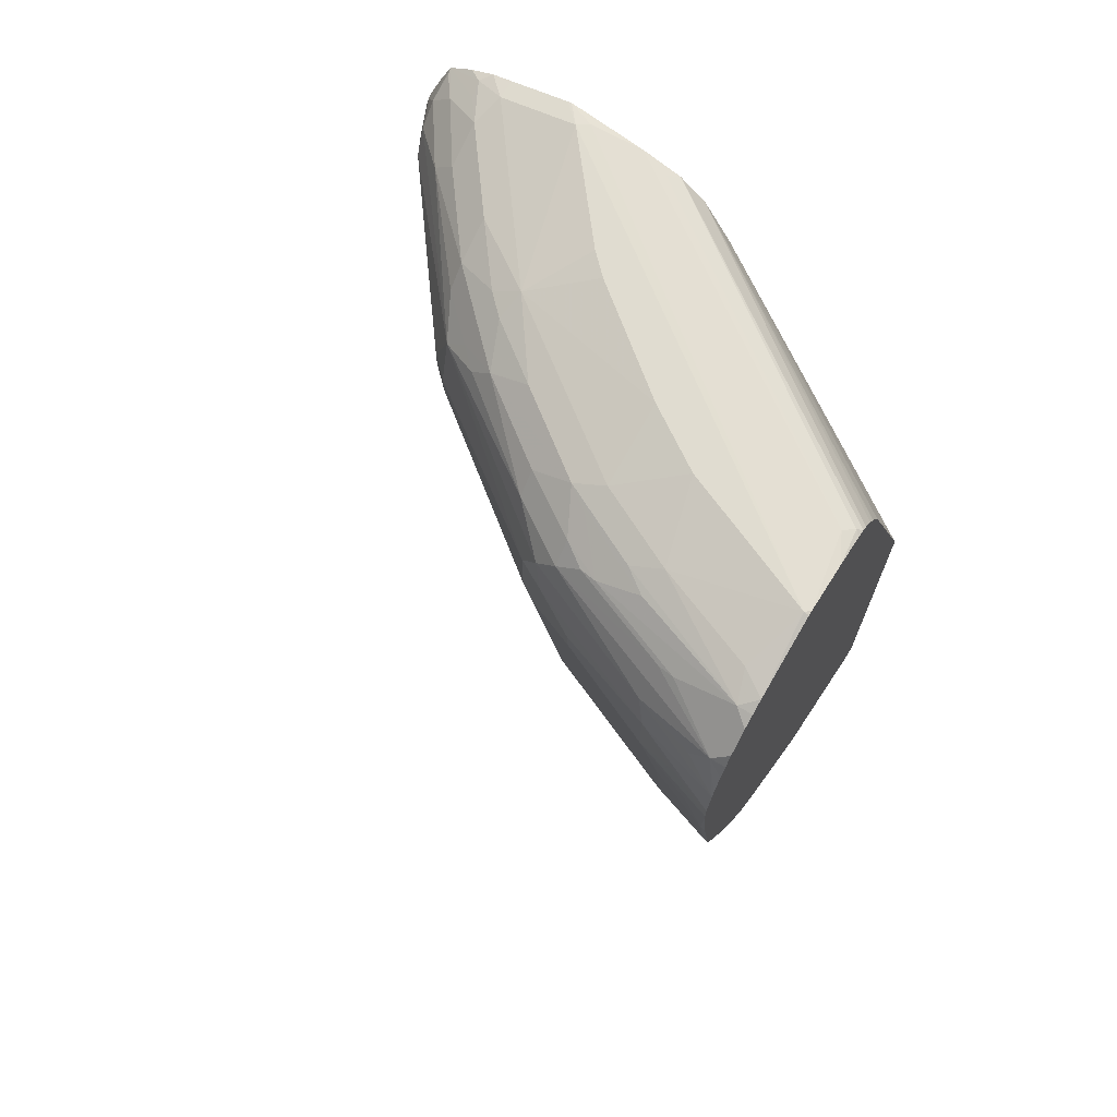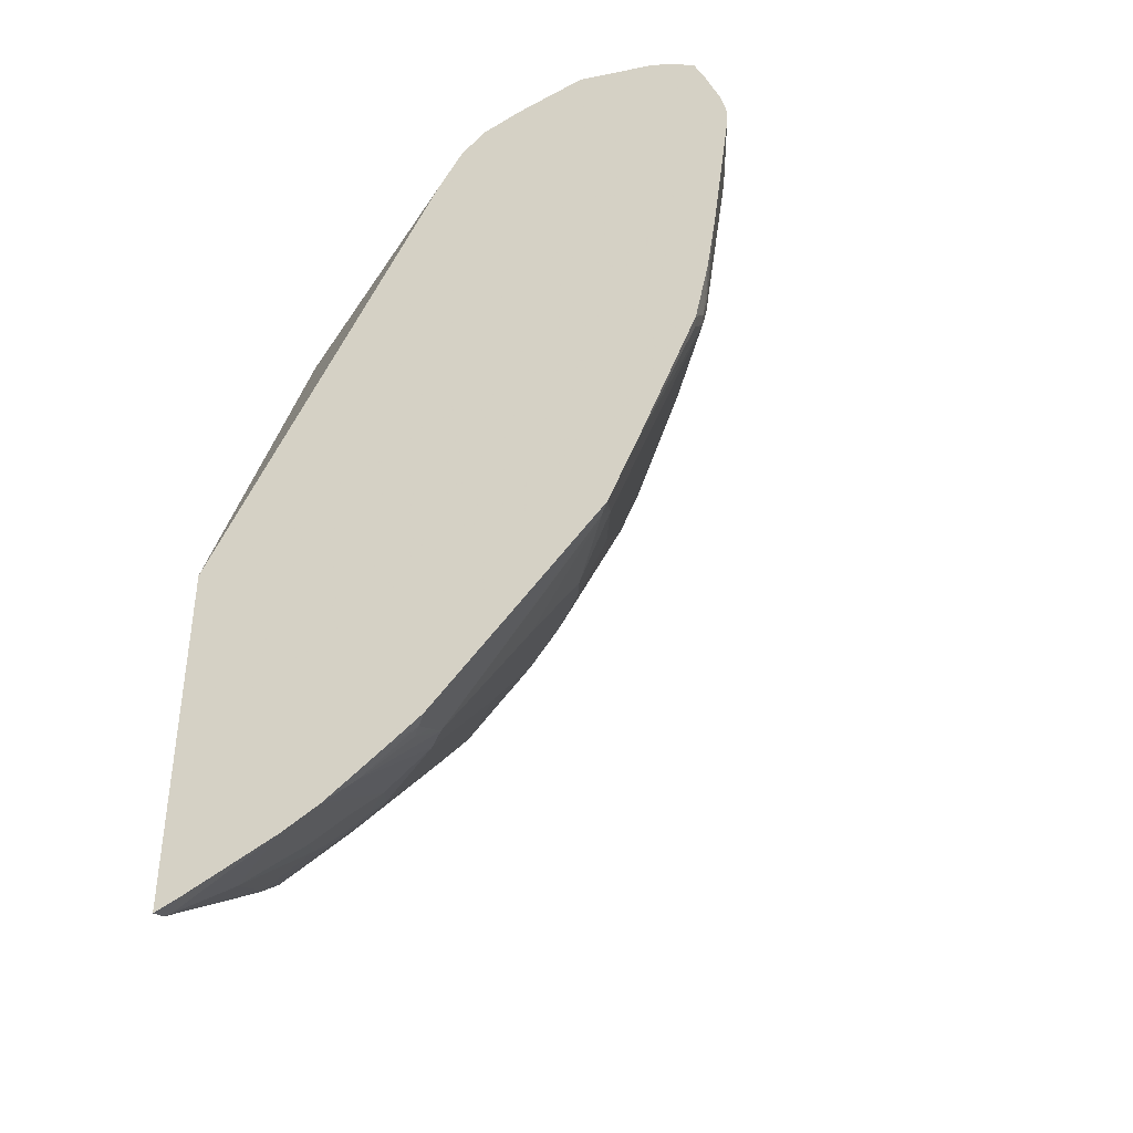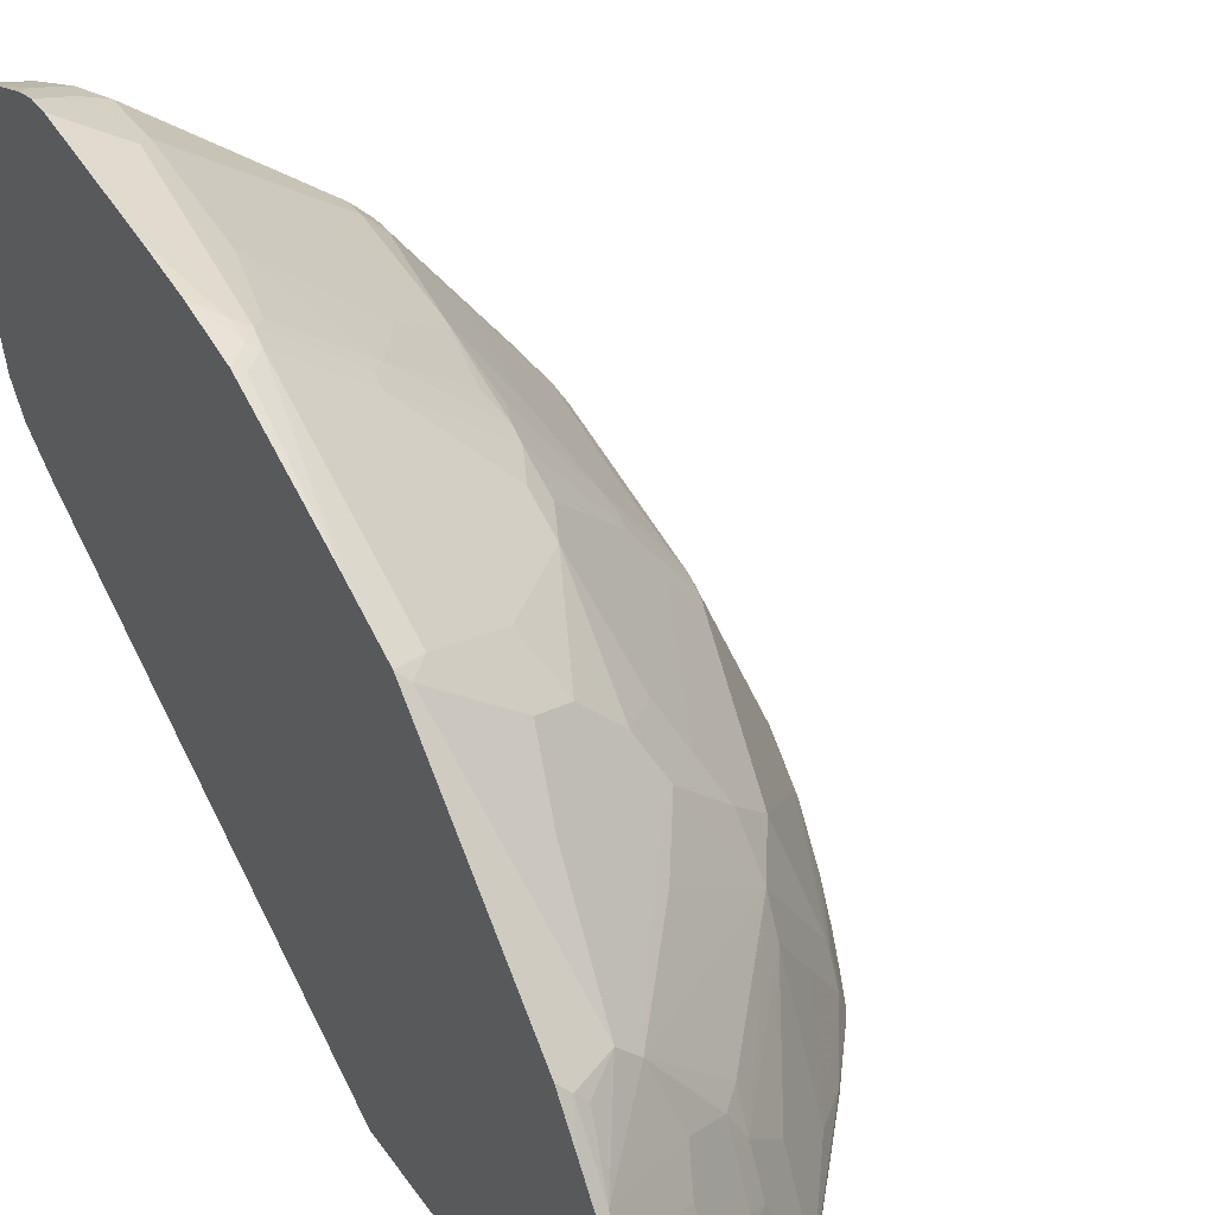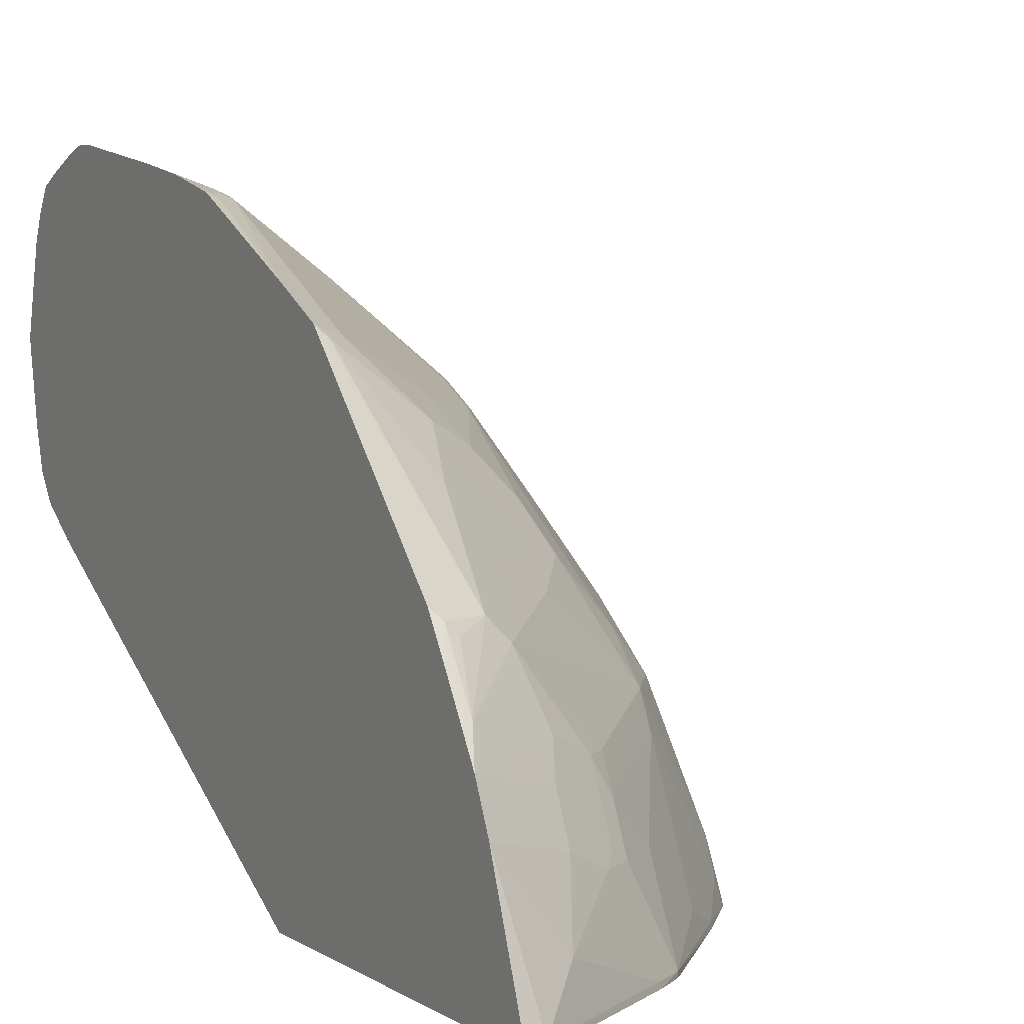
<metadata>
{"format":"obj","ext":"obj","renderer":"f3d","projection":"perspective","resolution":1024,"background":"white","views":[{"elev":69.7,"azim":121.1,"up":"+Y"},{"elev":-39.3,"azim":-64.7,"up":"+Y"},{"elev":38.2,"azim":-31.1,"up":"+Z"},{"elev":4.8,"azim":-27.7,"up":"+Z"}]}
</metadata>
<code>
v 0.4069 0.3871 0.7939
v 0.4069 0.3678 0.7939
v 0.4583 0.4002 0.7682
v 0.4713 0.4131 0.7617
v 0.4454 0.4067 0.7746
v 0.4164 0.4163 0.7843
v 0.4069 0.4068 0.789
v 0.439 0.284 0.7682
v 0.4583 0.3421 0.7682
v 0.4069 0.2322 0.7745
v 0.4261 0.1548 0.7553
v 0.6294 0.4357 0.6294
v 0.4551 0.4357 0.7649
v 0.4713 0.355 0.7617
v 0.6262 0.3937 0.6455
v 0.4069 0.4453 0.7746
v 0.4358 0.4551 0.7649
v 0.4713 0.2388 0.7423
v 0.439 0.1485 0.7488
v 0.4519 0.1613 0.7423
v 0.4069 0.1745 0.7648
v 0.4261 0.1331 0.7504
v 0.7617 0.4131 0.4713
v 0.765 0.4357 0.4551
v 0.7262 0.4551 0.4938
v 0.6488 0.4551 0.5906
v 0.6294 0.4551 0.61
v 0.5907 0.4551 0.6487
v 0.4939 0.4551 0.7262
v 0.6455 0.3937 0.6262
v 0.5681 0.3357 0.6843
v 0.6262 0.3744 0.6455
v 0.4069 0.4725 0.763
v 0.4358 0.4744 0.7456
v 0.4132 0.4712 0.7617
v 0.5681 0.2194 0.6648
v 0.5294 0.1613 0.6843
v 0.5164 0.1485 0.6907
v 0.4358 0.1307 0.7456
v 0.4069 0.1139 0.7504
v 0.4164 0.1113 0.7456
v 0.7746 0.4067 0.4454
v 0.7617 0.355 0.4713
v 0.7682 0.4002 0.4584
v 0.8327 0.4067 0.3099
v 0.8231 0.4357 0.3196
v 0.765 0.4551 0.4357
v 0.7069 0.4744 0.4938
v 0.6488 0.4744 0.5713
v 0.61 0.4744 0.61
v 0.5907 0.4744 0.6294
v 0.5713 0.4744 0.6487
v 0.4939 0.4744 0.7068
v 0.6455 0.3744 0.6262
v 0.6262 0.2582 0.6262
v 0.4325 0.4906 0.723
v 0.4164 0.4938 0.7262
v 0.4069 0.4879 0.7397
v 0.4551 0.4938 0.7068
v 0.6133 0.1485 0.6132
v 0.6068 0.1807 0.6262
v 0.5132 0.1307 0.6875
v 0.4069 -0.01906 0.6874
v 0.4069 -0.03849 0.6777
v 0.4358 0.09193 0.7262
v 0.5907 0.09193 0.61
v 0.4069 0.1137 0.7503
v 0.794 0.3873 0.4067
v 0.6843 0.3357 0.5681
v 0.7423 0.2388 0.4713
v 0.7682 0.3421 0.4584
v 0.8593 0.4139 0.2276
v 0.8327 0.3485 0.3099
v 0.8488 0.384 0.2679
v 0.8641 0.3824 0.2276
v 0.8424 0.4357 0.2615
v 0.8424 0.4551 0.2421
v 0.8037 0.4551 0.339
v 0.8005 0.4712 0.3163
v 0.7617 0.4712 0.4132
v 0.7456 0.4744 0.4357
v 0.7069 0.4938 0.4551
v 0.6488 0.4938 0.5325
v 0.6068 0.4906 0.5874
v 0.5875 0.4906 0.6068
v 0.5326 0.4938 0.6487
v 0.6649 0.2194 0.5681
v 0.6262 0.1807 0.6068
v 0.6843 0.1613 0.5293
v 0.4261 0.5035 0.6972
v 0.4069 0.4985 0.7167
v 0.6907 0.1485 0.5164
v 0.61 0.1307 0.61
v 0.6875 0.1307 0.5132
v 0.4069 -0.07727 0.6584
v 0.4358 -0.06289 0.6487
v 0.4745 -0.04355 0.6294
v 0.5907 0.05334 0.5906
v 0.61 0.09193 0.5906
v 0.5132 -0.02412 0.61
v 0.794 0.3679 0.4067
v 0.7423 0.1613 0.4519
v 0.794 0.2517 0.368
v 0.8263 0.3421 0.3228
v 0.7488 0.1485 0.439
v 0.7682 0.1678 0.4003
v 0.8569 0.4212 0.2276
v 0.8327 0.2904 0.2905
v 0.8521 0.3292 0.2518
v 0.8641 0.3631 0.2276
v 0.8424 0.4551 0.2276
v 0.8351 0.4672 0.2276
v 0.8231 0.4744 0.2421
v 0.8037 0.4744 0.3002
v 0.8492 0.4425 0.2276
v 0.765 0.4744 0.397
v 0.723 0.4906 0.4325
v 0.7423 0.4906 0.3938
v 0.7617 0.4906 0.3551
v 0.7456 0.4938 0.3776
v 0.7359 0.5035 0.3486
v 0.6971 0.5035 0.4261
v 0.581 0.5035 0.581
v 0.5035 0.5035 0.6391
v 0.4069 0.5035 0.6972
v 0.4069 0.4995 0.7126
v 0.4261 0.5229 0.6197
v 0.6488 0.1113 0.5519
v 0.7456 0.1307 0.4357
v 0.4069 -0.07753 0.6582
v 0.4164 -0.08224 0.6487
v 0.4939 -0.08224 0.5906
v 0.5326 -0.06289 0.5713
v 0.5519 -0.06289 0.5519
v 0.5713 -0.06289 0.5325
v 0.61 -0.02412 0.5132
v 0.6294 -0.04355 0.4745
v 0.6294 0.07259 0.5519
v 0.794 0.1936 0.3486
v 0.8069 0.1485 0.3034
v 0.8133 0.1548 0.2905
v 0.7504 0.1331 0.4261
v 0.8521 0.2711 0.2324
v 0.8521 0.2663 0.2276
v 0.8158 0.4865 0.2276
v 0.8037 0.4938 0.2421
v 0.7746 0.5035 0.2518
v 0.7165 0.5229 0.2324
v 0.6584 0.5229 0.368
v 0.6197 0.5229 0.4261
v 0.5423 0.5229 0.5229
v 0.5229 0.5229 0.5422
v 0.4069 0.5179 0.6393
v 0.4164 0.518 0.61
v 0.4069 0.5189 0.6351
v 0.7069 0.1113 0.4745
v 0.7456 0.1113 0.4164
v 0.8037 0.1307 0.3002
v 0.6875 -0.04355 0.397
v 0.4069 -0.1159 0.6199
v 0.4164 -0.1017 0.6294
v 0.4551 -0.2372 0.4745
v 0.4745 -0.1404 0.5519
v 0.4939 -0.1017 0.5713
v 0.5713 -0.1017 0.4938
v 0.5907 -0.08224 0.4938
v 0.6488 -0.06289 0.4357
v 0.8085 0.1331 0.2905
v 0.8327 0.1548 0.2324
v 0.8327 0.1936 0.2518
v 0.8327 0.1501 0.2276
v 0.8037 0.4938 0.2276
v 0.7911 0.5005 0.2276
v 0.7165 0.521 0.2276
v 0.7117 0.5204 0.2276
v 0.4069 0.5157 0.6197
v 0.6294 0.4987 0.2421
v 0.4069 0.5035 0.5618
v 0.7456 0.09193 0.397
v 0.8037 0.1113 0.2809
v 0.6488 -0.1017 0.397
v 0.7262 -0.06289 0.2809
v 0.8037 0.09193 0.2615
v 0.4069 -0.1938 0.542
v 0.4164 -0.2566 0.4745
v 0.4358 -0.2469 0.4745
v 0.4261 -0.259 0.4648
v 0.4164 -0.2953 0.4164
v 0.4745 -0.2372 0.4551
v 0.4745 -0.1791 0.5132
v 0.4939 -0.1791 0.4938
v 0.5519 -0.1404 0.4745
v 0.4939 -0.1985 0.4745
v 0.5132 -0.1791 0.4745
v 0.8279 0.1331 0.2324
v 0.8085 0.09433 0.2518
v 0.8291 0.1337 0.2276
v 0.6584 0.5035 0.2276
v 0.6197 0.4914 0.2324
v 0.4069 0.4916 0.523
v 0.4164 0.4987 0.5325
v 0.6455 -0.1226 0.368
v 0.6843 -0.1033 0.3099
v 0.5519 -0.2178 0.3776
v 0.5487 -0.2388 0.3486
v 0.723 -0.08383 0.2518
v 0.731 -0.0605 0.2712
v 0.4069 -0.2518 0.484
v 0.4069 -0.2781 0.4457
v 0.4069 -0.3168 0.3876
v 0.4939 -0.2566 0.397
v 0.5326 -0.2372 0.3776
v 0.7891 0.03639 0.2324
v 0.7903 0.03692 0.2276
v 0.6245 0.4901 0.2276
v 0.6149 0.4854 0.2276
v 0.4069 0.4913 0.5227
v 0.6455 -0.1614 0.2905
v 0.5875 -0.2194 0.3099
v 0.5875 -0.2388 0.2712
v 0.6455 -0.1807 0.2518
v 0.5326 -0.2469 0.3583
v 0.5487 -0.2582 0.3099
v 0.5681 -0.2388 0.3099
v 0.7287 -0.08587 0.2276
v 0.7334 -0.0786 0.2276
v 0.6843 -0.1419 0.2324
v 0.7504 -0.04595 0.2276
v 0.7698 -0.007173 0.2276
v 0.4069 -0.3362 0.3488
v 0.4842 -0.2783 0.368
v 0.5326 -0.2566 0.339
v 0.4939 -0.2856 0.339
v 0.6084 0.4784 0.2276
v 0.4069 0.4713 0.4972
v 0.5875 -0.2582 0.2324
v 0.5326 -0.2663 0.3196
v 0.5229 -0.2783 0.3099
v 0.6859 -0.1412 0.2276
v 0.6826 -0.1451 0.2276
v 0.4069 -0.375 0.2518
v 0.4261 -0.3752 0.2324
v 0.4648 -0.3364 0.2712
v 0.4842 -0.2977 0.3293
v 0.5951 0.4597 0.2276
v 0.4069 0.4712 0.497
v 0.5616 -0.2783 0.2324
v 0.5633 -0.2781 0.2276
v 0.5875 -0.2582 0.2276
v 0.6407 -0.1952 0.2276
v 0.6512 -0.1827 0.2276
v 0.4069 -0.3751 0.2516
v 0.4213 -0.3788 0.2276
v 0.4277 -0.3749 0.2276
v 0.5882 0.449 0.2276
v 0.5863 0.4456 0.2276
v 0.5847 0.4424 0.2276
v 0.5689 0.4103 0.2276
v 0.4069 0.4287 0.4696
v 0.4069 -0.3836 0.2276
v 0.4069 -0.01196 0.2276
f 1 2 9
f 137 159 156
f 135 137 136
f 135 166 137
f 134 166 135
f 134 165 166
f 133 165 134
f 133 164 165
f 132 164 133
f 132 163 164
f 131 163 132
f 131 162 163
f 131 161 162
f 130 161 131
f 137 156 138
f 130 160 161
f 129 156 159
f 129 158 142
f 129 180 158
f 129 157 180
f 128 138 156
f 127 155 153
f 127 148 154
f 127 149 148
f 127 150 149
f 127 151 150
f 127 152 151
f 125 127 153
f 123 127 124
f 129 159 157
f 137 166 167
f 137 167 159
f 140 168 141
f 161 184 185
f 160 184 161
f 159 180 179
f 159 183 180
f 159 182 183
f 159 181 182
f 159 167 181
f 158 180 168
f 157 159 179
f 157 179 180
f 154 178 176
f 154 177 178
f 154 175 177
f 154 176 155
f 148 173 174
f 148 175 154
f 148 174 175
f 147 173 148
f 146 173 147
f 146 172 173
f 145 172 146
f 143 171 144
f 143 169 171
f 143 170 169
f 142 158 168
f 141 170 143
f 141 169 170
f 141 195 169
f 141 168 195
f 123 152 127
f 161 185 186
f 123 151 152
f 122 150 123
f 98 133 134
f 98 100 133
f 97 133 100
f 96 133 97
f 96 132 133
f 96 131 132
f 96 130 131
f 95 130 96
f 94 129 105
f 94 156 129
f 94 128 156
f 93 99 128
f 93 128 94
f 98 134 135
f 92 94 105
f 90 124 127
f 90 126 91
f 90 125 126
f 89 105 102
f 89 92 105
f 86 123 124
f 85 123 86
f 84 123 85
f 83 123 84
f 82 116 117
f 82 123 83
f 82 122 123
f 82 121 122
f 90 127 125
f 98 135 136
f 98 136 137
f 98 137 99
f 122 149 150
f 121 146 147
f 121 149 122
f 121 148 149
f 121 147 148
f 120 146 121
f 119 146 120
f 116 118 117
f 116 119 118
f 116 146 119
f 114 146 116
f 113 146 114
f 112 146 113
f 112 145 146
f 110 143 144
f 109 143 110
f 108 141 143
f 106 140 139
f 105 168 140
f 105 142 168
f 105 129 142
f 105 140 106
f 104 141 108
f 104 140 141
f 104 139 140
f 103 139 104
f 103 106 139
f 99 138 128
f 99 137 138
f 123 150 151
f 82 120 121
f 161 186 162
f 162 187 188
f 223 247 236
f 223 238 247
f 223 237 238
f 221 236 227
f 220 236 221
f 220 223 236
f 220 224 223
f 219 224 220
f 218 220 221
f 217 234 235
f 216 234 217
f 213 229 214
f 211 233 232
f 223 232 237
f 211 231 233
f 211 232 222
f 210 231 211
f 210 244 231
f 210 230 244
f 207 229 213
f 207 228 229
f 207 226 228
f 206 227 225
f 206 221 227
f 206 226 207
f 206 225 226
f 205 224 219
f 205 223 224
f 211 222 212
f 225 227 239
f 227 240 239
f 227 236 240
f 258 261 259
f 252 260 253
f 246 258 259
f 246 257 258
f 246 256 257
f 246 255 256
f 245 255 246
f 242 247 243
f 242 248 247
f 242 254 248
f 242 253 254
f 242 252 253
f 241 252 242
f 238 243 247
f 238 244 243
f 236 251 240
f 236 250 251
f 236 249 250
f 236 248 249
f 236 247 248
f 235 245 246
f 234 245 235
f 233 238 237
f 233 244 238
f 232 233 237
f 231 244 233
f 230 243 244
f 230 242 243
f 230 241 242
f 205 232 223
f 162 186 187
f 205 222 232
f 204 212 205
f 181 192 189
f 181 203 182
f 181 202 203
f 180 183 196
f 178 201 200
f 177 201 178
f 177 200 201
f 177 199 200
f 177 198 199
f 175 198 177
f 169 197 171
f 169 195 197
f 168 196 195
f 181 189 204
f 168 180 196
f 166 192 181
f 165 194 192
f 165 193 194
f 165 191 193
f 165 192 166
f 164 191 165
f 164 190 191
f 163 190 164
f 162 190 163
f 162 191 190
f 162 193 191
f 162 189 193
f 162 188 189
f 166 181 167
f 181 204 205
f 181 205 202
f 182 203 206
f 203 221 206
f 203 218 221
f 202 220 218
f 202 219 220
f 202 205 219
f 202 218 203
f 200 216 217
f 199 216 200
f 199 215 216
f 198 215 199
f 196 207 213
f 196 214 197
f 196 213 214
f 195 196 197
f 189 194 193
f 189 192 194
f 189 212 204
f 189 211 212
f 188 211 189
f 188 210 211
f 185 187 186
f 185 188 187
f 185 210 188
f 185 209 210
f 185 208 209
f 184 208 185
f 182 196 183
f 182 207 196
f 182 206 207
f 205 212 222
f 82 119 120
f 127 154 155
f 82 117 118
f 23 54 43
f 23 30 54
f 23 42 24
f 22 41 39
f 22 40 41
f 21 40 22
f 19 62 38
f 19 39 62
f 19 22 39
f 19 37 20
f 19 38 37
f 18 37 36
f 18 20 37
f 23 43 71
f 18 36 31
f 17 34 35
f 17 29 34
f 16 17 33
f 15 54 30
f 15 32 54
f 14 31 32
f 14 18 31
f 13 29 17
f 12 30 23
f 12 15 30
f 12 29 13
f 12 28 29
f 12 27 28
f 17 35 33
f 23 71 44
f 23 44 42
f 24 42 45
f 39 41 63
f 38 62 60
f 37 61 55
f 37 60 61
f 37 38 60
f 36 37 55
f 34 59 56
f 34 53 59
f 33 57 58
f 33 56 57
f 33 34 56
f 33 35 34
f 32 55 54
f 31 55 32
f 31 36 55
f 29 53 34
f 29 52 53
f 28 52 29
f 28 51 52
f 27 51 28
f 27 50 51
f 27 49 50
f 26 49 27
f 25 49 26
f 25 48 49
f 25 47 48
f 24 47 25
f 24 46 47
f 24 45 46
f 12 26 27
f 39 63 64
f 12 25 26
f 12 23 24
f 1 209 208
f 1 210 209
f 1 230 210
f 1 241 230
f 1 252 241
f 1 260 252
f 1 261 260
f 1 259 261
f 1 246 259
f 1 235 246
f 1 217 235
f 1 200 217
f 1 178 200
f 1 208 184
f 1 176 178
f 1 153 155
f 1 125 153
f 1 126 125
f 1 91 126
f 1 58 91
f 1 33 58
f 1 16 33
f 1 7 16
f 1 6 7
f 1 5 6
f 1 4 5
f 1 3 4
f 1 9 3
f 1 155 176
f 1 184 160
f 1 160 130
f 1 130 95
f 11 22 19
f 11 21 22
f 10 21 11
f 9 20 18
f 9 19 20
f 9 11 19
f 82 118 119
f 8 11 9
f 6 17 16
f 6 13 17
f 6 16 7
f 5 13 6
f 4 15 12
f 4 32 15
f 4 14 32
f 4 13 5
f 4 12 13
f 3 14 4
f 3 9 14
f 2 11 8
f 2 10 11
f 2 8 9
f 1 10 2
f 1 21 10
f 1 40 21
f 1 67 40
f 1 63 67
f 1 64 63
f 1 95 64
f 12 24 25
f 39 64 95
f 9 18 14
f 39 65 66
f 72 257 256
f 72 258 257
f 72 261 258
f 72 260 261
f 72 253 260
f 72 254 253
f 72 248 254
f 72 249 248
f 72 250 249
f 72 251 250
f 72 240 251
f 72 239 240
f 72 225 239
f 72 256 255
f 72 226 225
f 72 229 228
f 72 214 229
f 72 197 214
f 72 171 197
f 72 144 171
f 72 110 144
f 72 75 110
f 72 77 76
f 72 107 77
f 71 106 103
f 71 105 106
f 71 102 105
f 71 104 101
f 72 228 226
f 72 255 245
f 72 245 234
f 72 234 216
f 39 95 65
f 81 116 82
f 80 116 81
f 79 116 80
f 79 114 116
f 77 115 111
f 77 107 115
f 77 79 78
f 77 114 79
f 77 113 114
f 77 112 113
f 77 111 112
f 74 110 75
f 73 110 74
f 73 109 110
f 73 143 109
f 73 108 143
f 73 104 108
f 73 101 104
f 72 115 107
f 72 111 115
f 72 112 111
f 72 145 112
f 72 172 145
f 72 173 172
f 72 174 173
f 72 175 174
f 72 198 175
f 72 216 215
f 71 103 104
f 70 102 71
f 72 215 198
f 70 87 89
f 49 84 50
f 49 83 84
f 49 82 83
f 48 82 49
f 48 81 82
f 47 81 48
f 47 80 81
f 47 79 80
f 47 78 79
f 46 78 47
f 46 77 78
f 46 76 77
f 46 72 76
f 45 75 72
f 45 73 74
f 45 101 73
f 45 68 101
f 45 72 46
f 44 101 68
f 44 71 101
f 43 70 71
f 43 69 70
f 43 54 69
f 42 68 45
f 42 44 68
f 41 67 63
f 40 67 41
f 70 89 102
f 39 66 62
f 50 84 85
f 50 85 51
f 45 74 75
f 52 85 86
f 69 87 70
f 66 100 98
f 51 85 52
f 66 97 100
f 66 99 93
f 66 98 99
f 65 97 66
f 65 96 97
f 62 66 93
f 60 94 92
f 60 93 94
f 60 62 93
f 60 89 88
f 60 92 89
f 65 95 96
f 55 60 88
f 59 86 124
f 57 91 58
f 57 90 91
f 57 59 90
f 56 59 57
f 55 89 87
f 52 86 53
f 55 88 89
f 53 86 59
f 55 61 60
f 55 87 69
f 54 55 69
f 59 124 90

</code>
